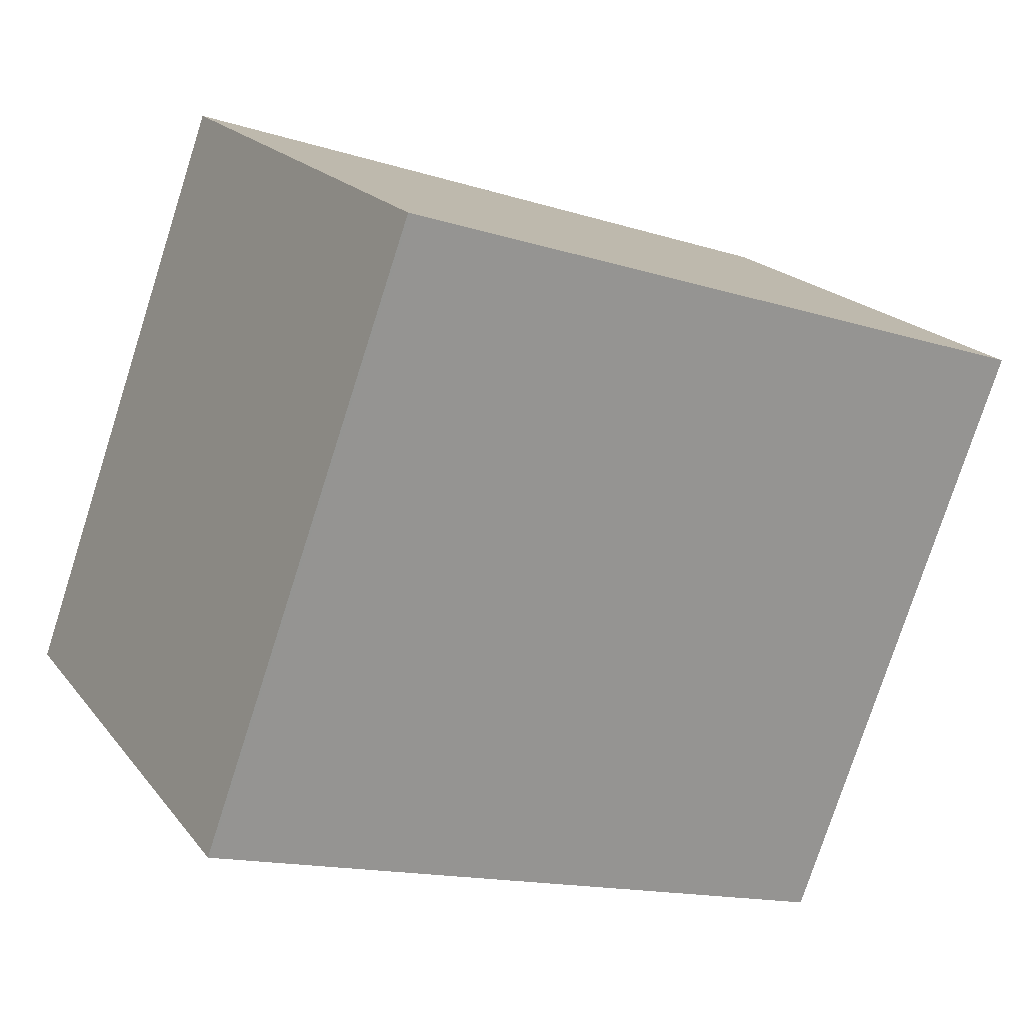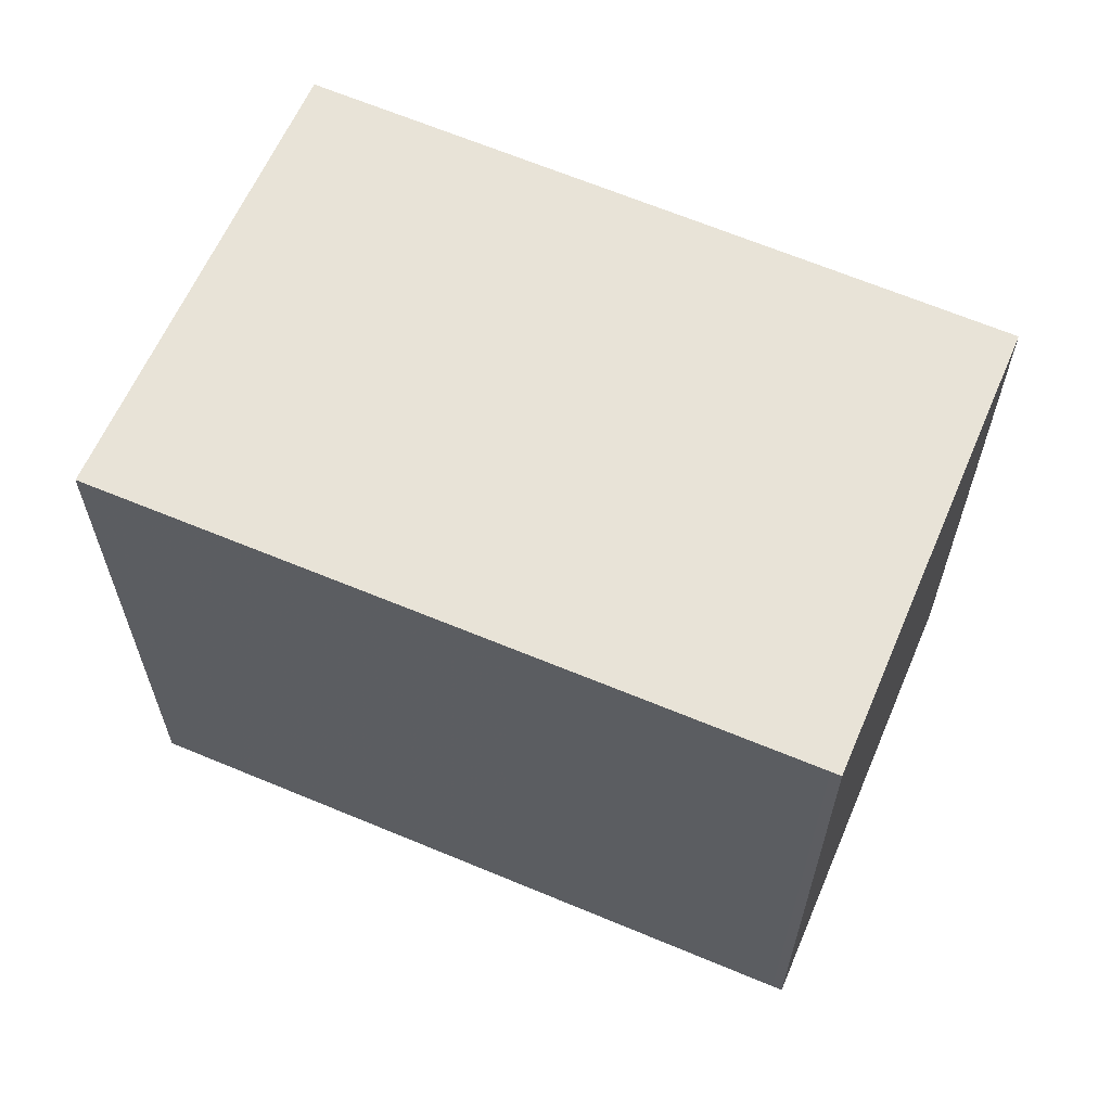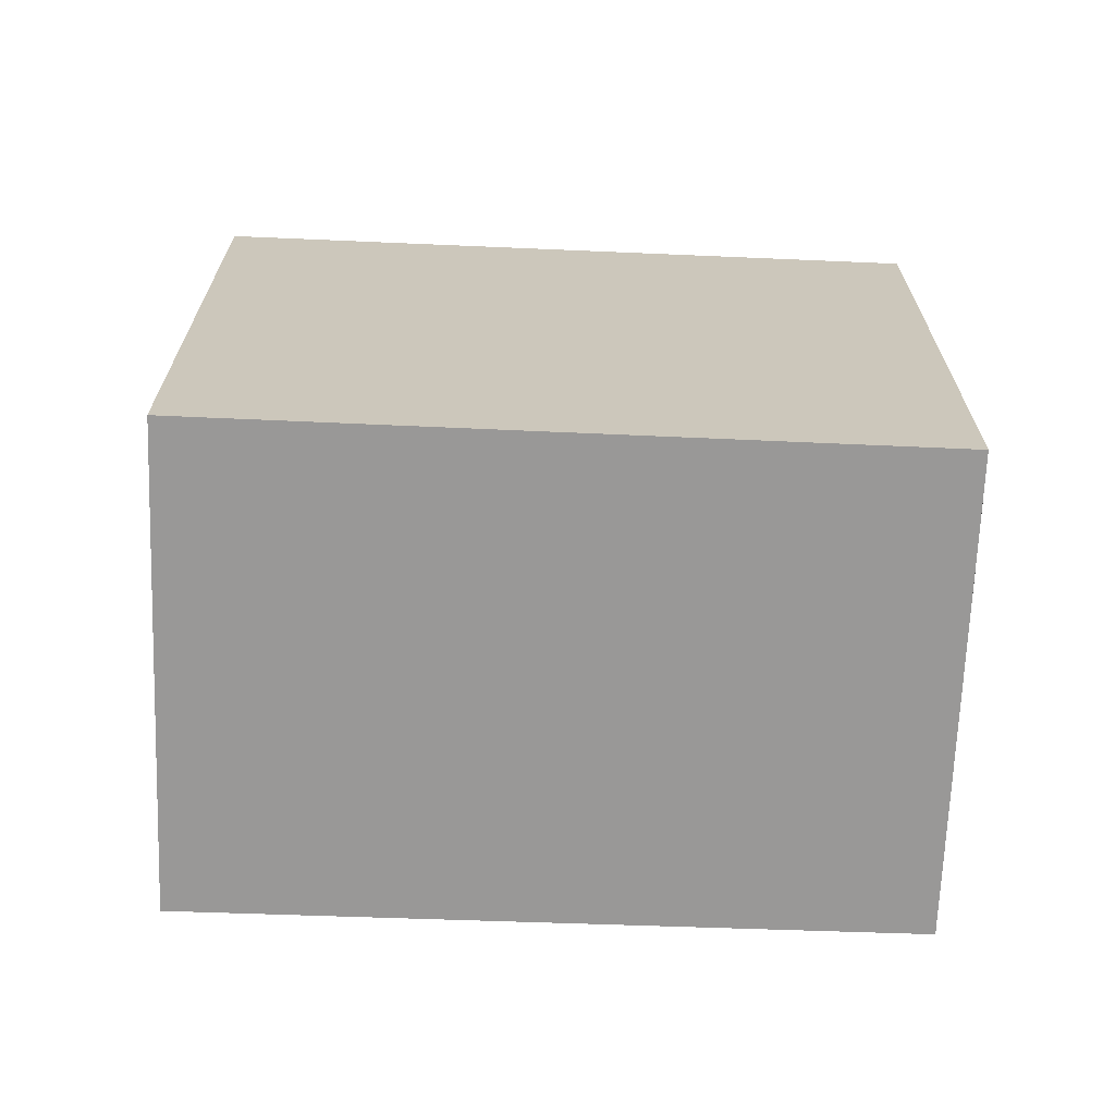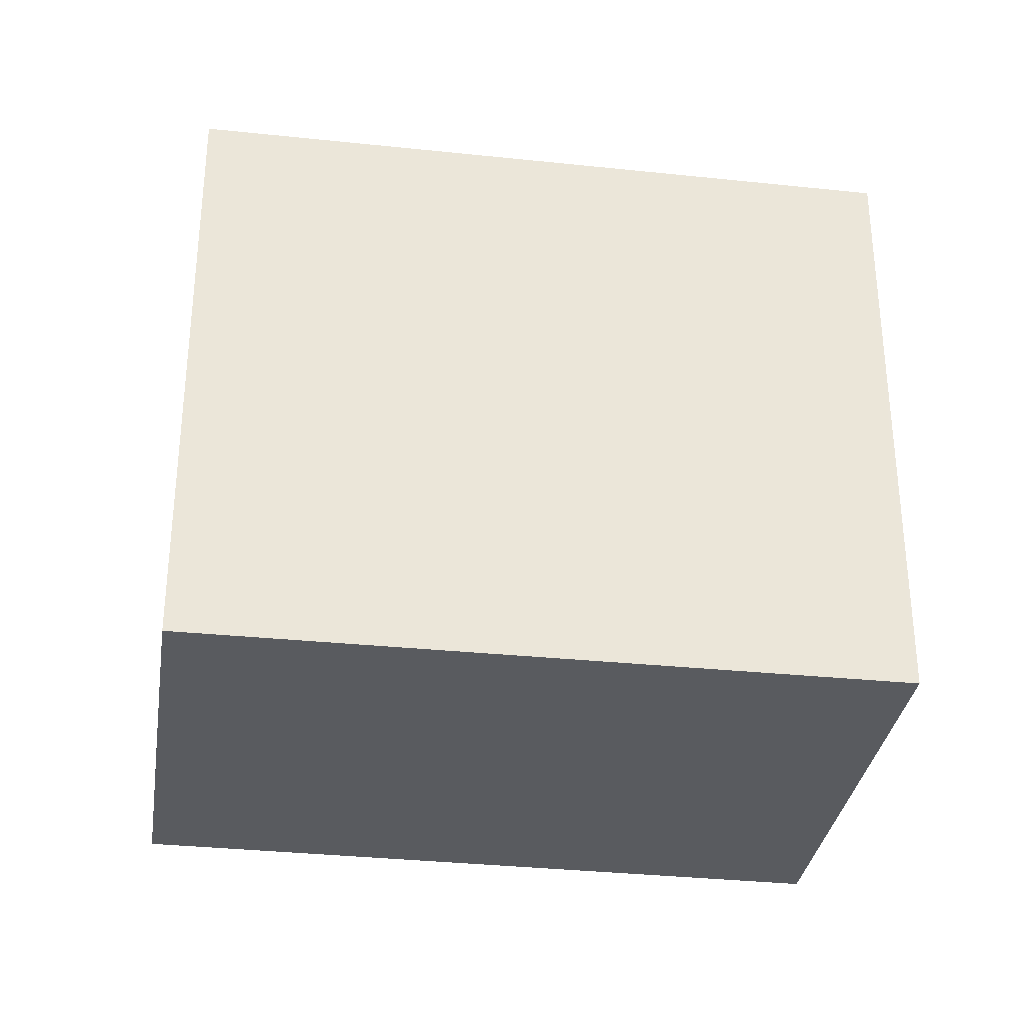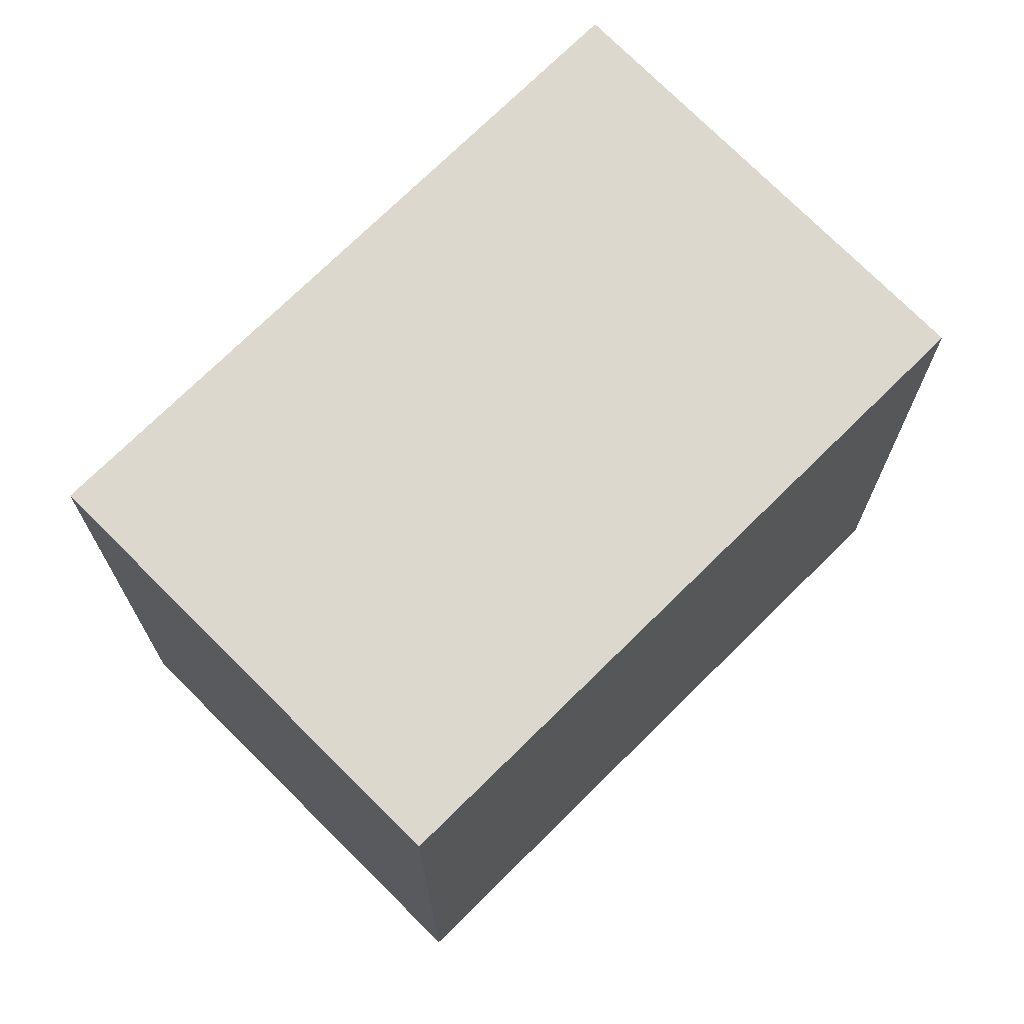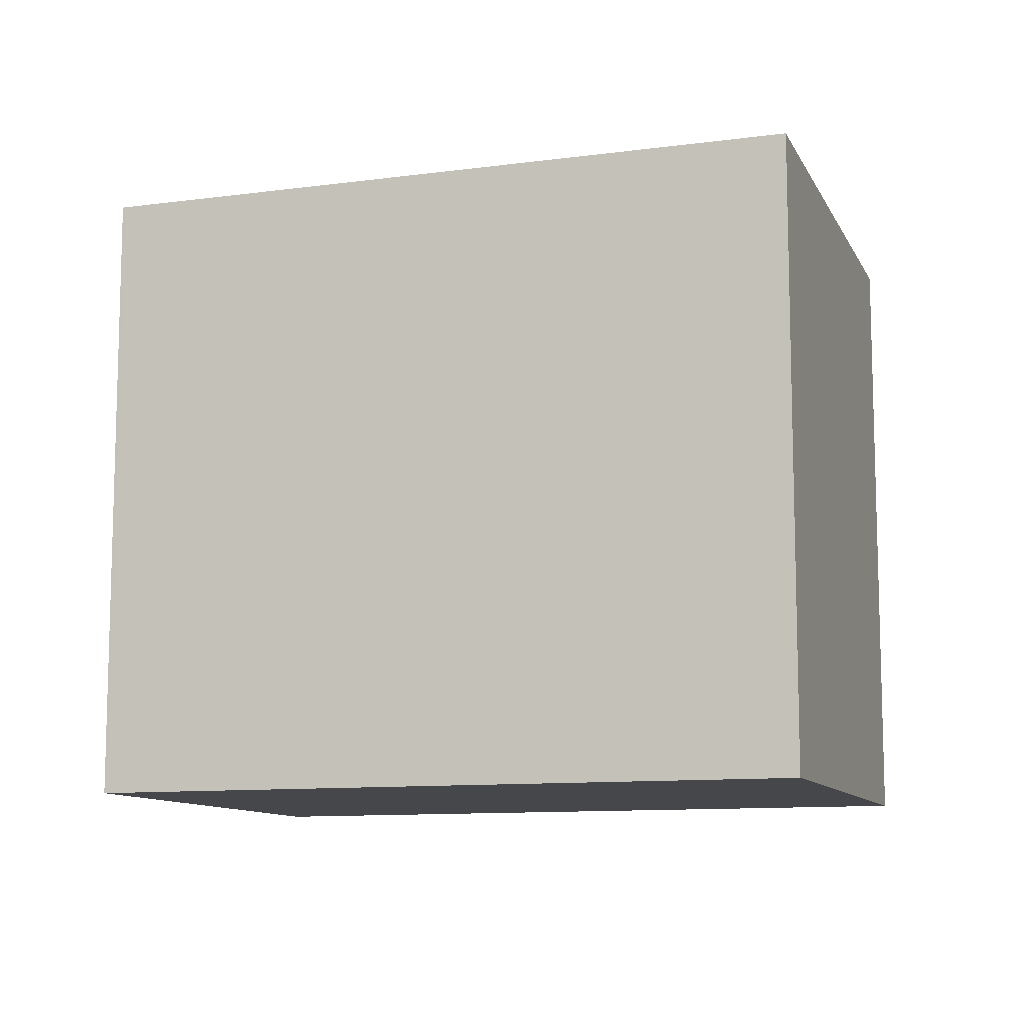
<metadata>
{"format":"obj","ext":"obj","renderer":"f3d","projection":"perspective","resolution":1024,"background":"white","views":[{"elev":-77.0,"azim":-17.8,"up":"+Y"},{"elev":63.9,"azim":52.8,"up":"+Z"},{"elev":-68.7,"azim":27.4,"up":"+Z"},{"elev":-32.5,"azim":-158.8,"up":"+Z"},{"elev":71.4,"azim":164.6,"up":"+Z"},{"elev":-10.5,"azim":48.2,"up":"+Z"}]}
</metadata>
<code>
v -2396 -150.5 2.539
v -2393 -149 2.549
v -2392 -150.8 2.616
v -2395 -152.2 2.607
v -2393 -149.2 2.554
v -2396 -150.6 2.544
v -2392 -150.9 2.615
v -2395 -152.2 2.607
v -2393 -149.2 2.553
v -2392 -150.8 2.616
v -2393 -149.8 2.578
v -2393 -149.8 2.578
v -2395 -151.3 2.569
v -2396 -150.6 2.544
v -2395 -151.3 2.569
v -2395 -152.2 2.607
v -2393 -150.1 2.576
v -2394 -149.5 2.551
v -2393 -151.1 2.614
v -2394 -150.4 2.574
v -2394 -149.8 2.549
v -2393 -151.4 2.612
v -2393 -151.1 2.601
v -2395 -151.9 2.596
v -2393 -150.8 2.603
v -2393 -149 2.549
v -2396 -150.5 2.539
v -2395 -152.2 2.607
v -2394 -149.4 2.546
v -2393 -151.1 2.614
v -2394 -149.7 2.544
v -2393 -151.4 2.612
v -2395 -152 2.596
v -2392 -150.5 2.605
v -2392 -150.5 2.605
v -2396 -150.5 2.539
v -2396 -150.5 2.539
v -2396 -150.5 0
v -2396 -150.5 0
v -2393 -149.2 2.554
v -2393 -149 2.549
v -2393 -149 4.441e-16
v -2393 -149.2 0
v -2392 -150.8 2.616
v -2392 -150.8 2.616
v -2392 -150.8 0
v -2392 -150.8 0
v -2395 -152.2 2.607
v -2395 -152.2 2.607
v -2395 -152.2 0
v -2395 -152.2 0
v -2393 -149.8 2.578
v -2393 -149.2 2.554
v -2393 -149.2 0
v -2393 -149.8 0
v -2396 -150.5 2.539
v -2396 -150.6 2.544
v -2396 -150.6 0
v -2396 -150.5 0
v -2393 -151.1 2.614
v -2392 -150.9 2.615
v -2392 -150.9 0
v -2393 -151.1 -4.441e-16
v -2395 -152 2.596
v -2395 -152.2 2.607
v -2395 -152.2 0
v -2395 -152 0
v -2392 -150.9 2.615
v -2392 -150.8 2.616
v -2392 -150.8 0
v -2392 -150.9 0
v -2392 -150.5 2.605
v -2393 -149.8 2.578
v -2393 -149.8 0
v -2392 -150.5 0
v -2396 -150.6 2.544
v -2395 -151.3 2.569
v -2395 -151.3 0
v -2396 -150.6 0
v -2393 -149 2.549
v -2393 -149 2.549
v -2393 -149 0
v -2393 -149 4.441e-16
v -2394 -149.7 2.544
v -2396 -150.5 2.539
v -2396 -150.5 0
v -2394 -149.7 0
v -2395 -152.2 2.607
v -2395 -152.2 2.607
v -2395 -152.2 0
v -2395 -152.2 0
v -2393 -149 2.549
v -2394 -149.4 2.546
v -2394 -149.4 0
v -2393 -149 0
v -2393 -151.4 2.612
v -2393 -151.1 2.614
v -2393 -151.1 -4.441e-16
v -2393 -151.4 0
v -2394 -149.4 2.546
v -2394 -149.7 2.544
v -2394 -149.7 0
v -2394 -149.4 0
v -2395 -152.2 2.607
v -2393 -151.4 2.612
v -2393 -151.4 0
v -2395 -152.2 0
v -2395 -151.3 2.569
v -2395 -152 2.596
v -2395 -152 0
v -2395 -151.3 0
v -2392 -150.8 2.616
v -2392 -150.5 2.605
v -2392 -150.5 0
v -2392 -150.8 0
v -2396 -150.5 0
v -2393 -149 0
v -2392 -150.8 0
v -2395 -152.2 0
f 14 6 1 27
f 33 13 15 24
f 28 4 8 16
f 35 11 12 34
f 11 9 5 12
f 15 13 6 14
f 18 9 11 17
f 25 17 11 35
f 21 18 17 20
f 23 20 17 25
f 20 15 14 21
f 24 15 20 23
f 23 22 16 24
f 25 19 22 23
f 26 2 5 9
f 29 26 9 18
f 19 7 30
f 31 29 18 21
f 22 19 30 32
f 21 14 27 31
f 32 28 16 22
f 24 16 8 33
f 34 3 10 35
f 35 10 7 19 25
f 37 38 39 36
f 41 42 43 40
f 45 46 47 44
f 49 50 51 48
f 53 54 55 52
f 57 58 59 56
f 61 62 63 60
f 65 66 67 64
f 69 70 71 68
f 73 74 75 72
f 77 78 79 76
f 81 82 83 80
f 85 86 87 84
f 89 90 91 88
f 93 94 95 92
f 97 98 99 96
f 101 102 103 100
f 105 106 107 104
f 109 110 111 108
f 113 114 115 112
f 117 118 119 116

</code>
